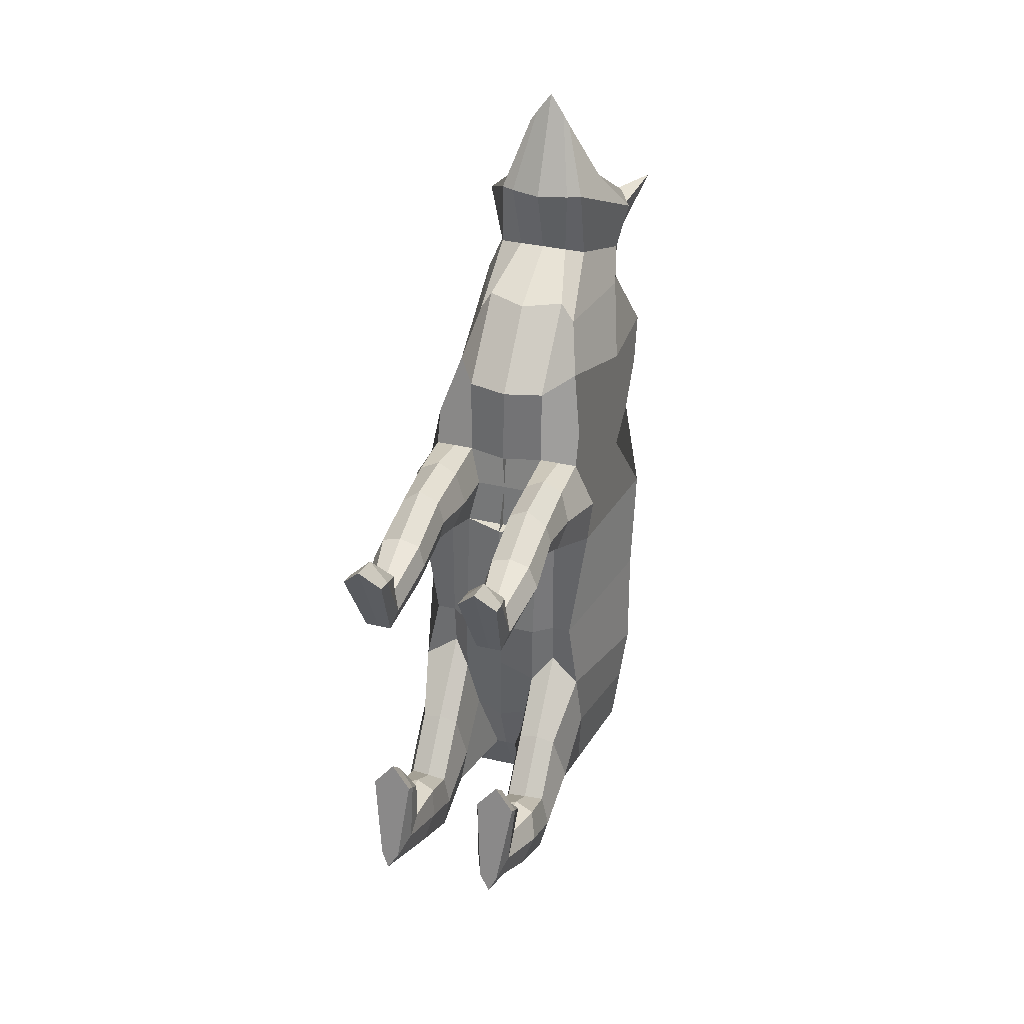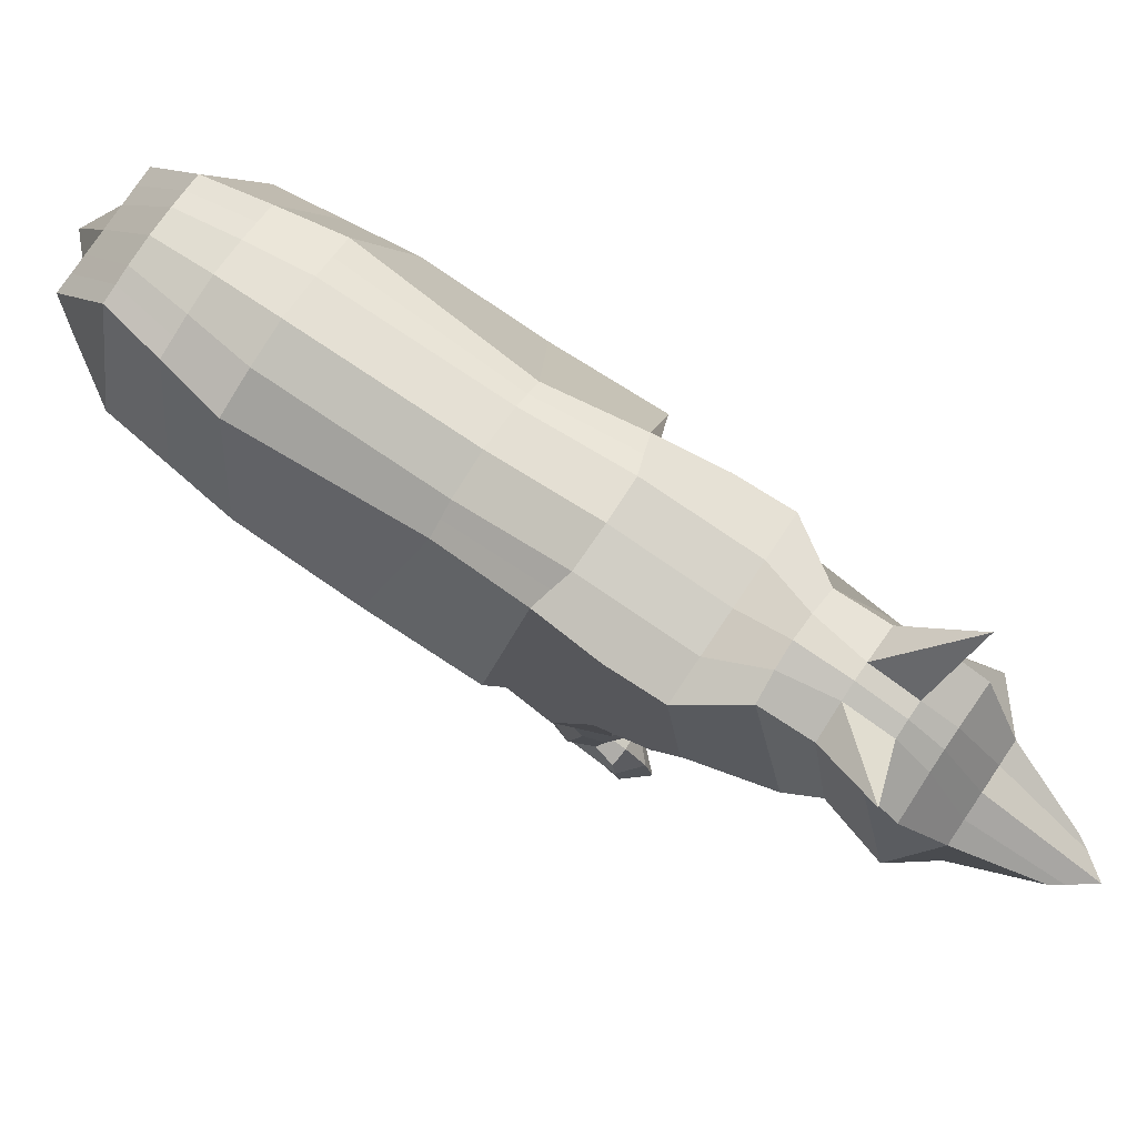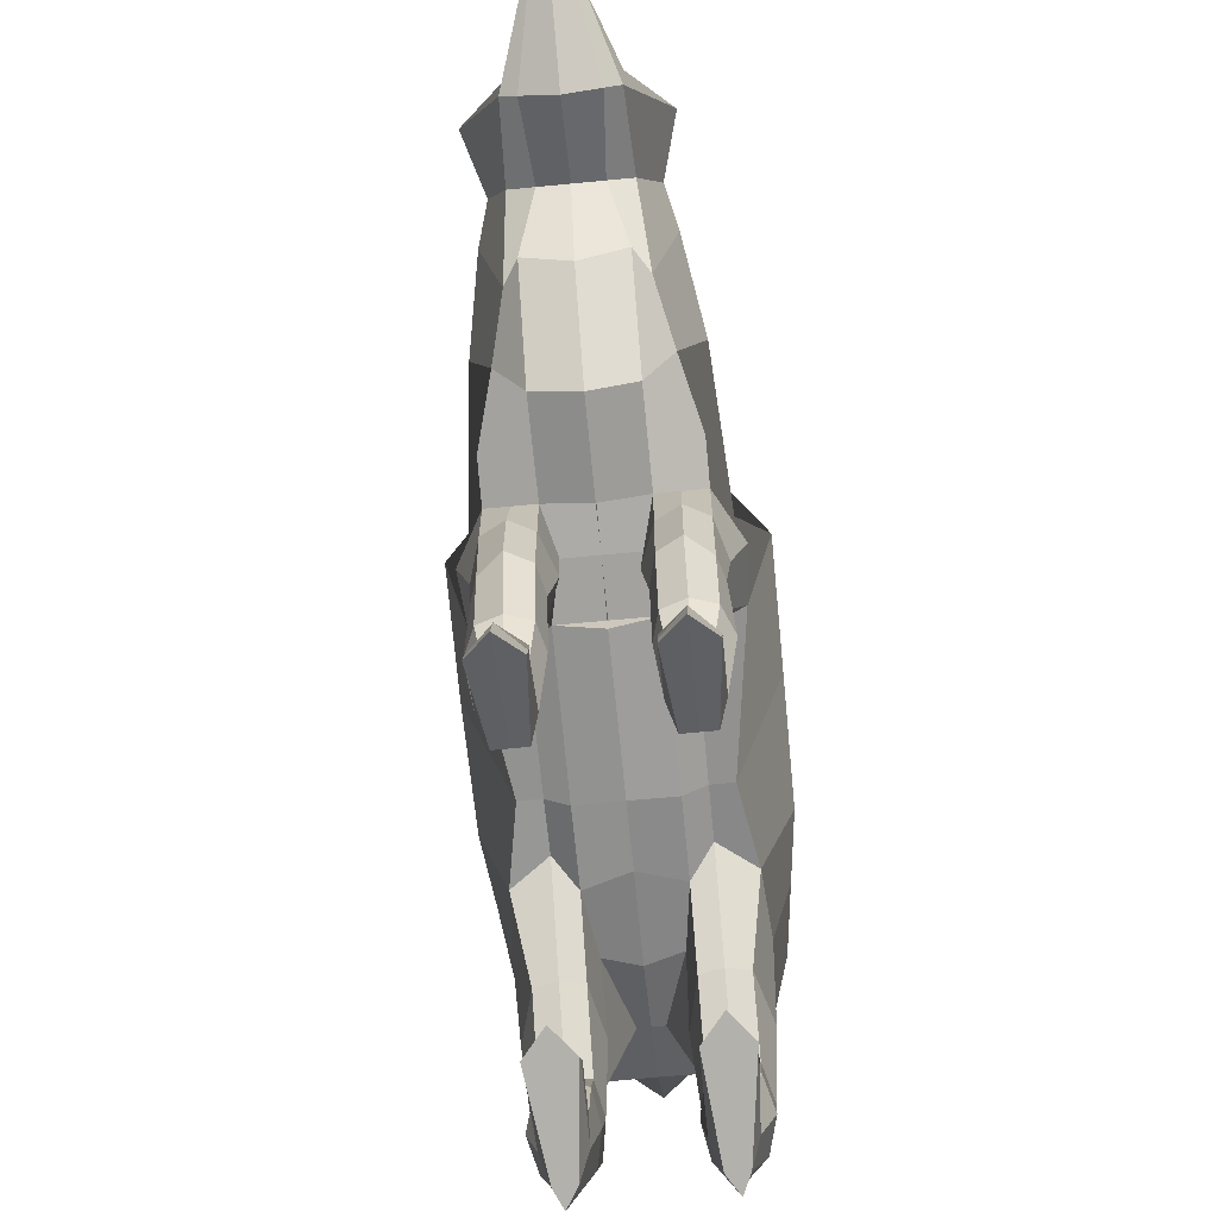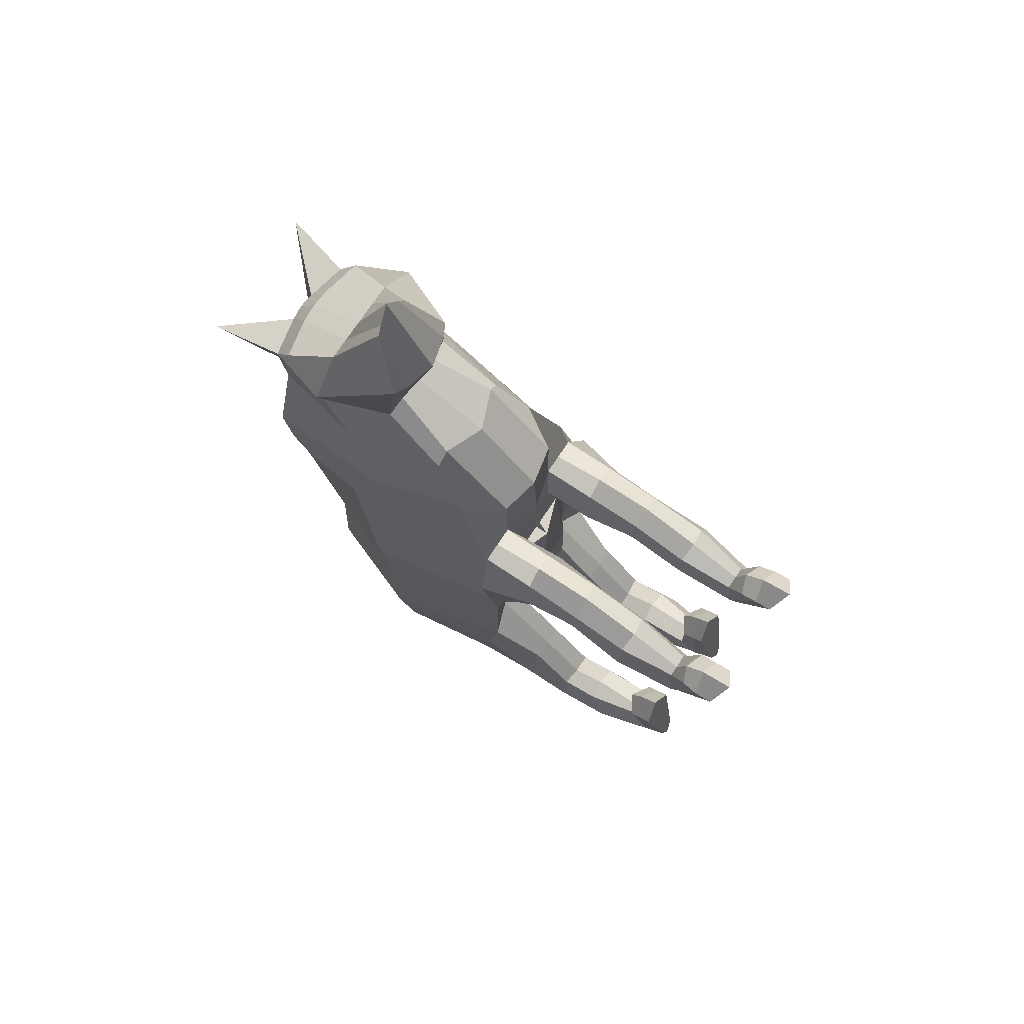
<metadata>
{"format":"obj","ext":"obj","renderer":"f3d","projection":"perspective","resolution":1024,"background":"white","views":[{"elev":35.7,"azim":17.4,"up":"+Z"},{"elev":79.0,"azim":-56.0,"up":"+Y"},{"elev":-66.5,"azim":5.5,"up":"+Y"},{"elev":74.9,"azim":-56.2,"up":"+Z"}]}
</metadata>
<code>
o Cube
v -0.8359 -0.3595 -0.5919
v -0.713 2.046 0.02855
v -1.034 -0.3701 0.8601
v -0.7764 2.381 0.9641
v -0.9646 -0.437 -1.306
v -0.8322 2.045 -1.766
v -0.9703 -0.2649 -2.712
v -0.5976 2.009 -2.997
v -0.598 0.03649 -3.377
v -0.6092 1.212 -3.587
v -0.8359 2.56 2.173
v -0.6815 0.2226 2.662
v -0.4996 2.647 2.685
v -0.5522 0.5651 3.159
v -0.4996 2.703 3.181
v -0.4898 1.194 3.72
v -0.5803 2.596 3.641
v -0.4601 1.116 4.448
v -0.6072 2.389 3.972
v -0.2229 1.412 5.166
v -0.8359 -0.2348 1.748
v -0.8359 -0.2348 1.748
v -0.4179 2.263 0.02855
v -0.4161 2.209 -1.76
v -0.4179 0.5401 3.387
v -0.2648 1.194 3.72
v -0.4179 2.56 2.173
v -0.4179 2.573 1.083
v -0.4179 -0.3631 0.8303
v -0.4179 -0.2195 2.614
v -0.1166 -0.2499 -2.729
v -0.4179 -0.5205 -1.318
v -0.1623 2.687 3.63
v -0.1648 2.774 3.172
v -0.4179 -0.5105 -0.5919
v -0.2599 2.068 -2.997
v -0.318 1.039 4.458
v -0.2409 2.765 2.665
v -0.2344 1.21 -3.586
v -0.4173 0.03529 -3.377
v -0.1526 1.425 5.273
v -0.1892 2.48 3.961
v -0.4179 -0.2348 1.748
v -0.4179 -0.3631 0.8303
v -0.4179 -0.2348 1.748
v -0.8359 -1.419 1.712
v -0.8359 -1.397 1.331
v -0.4179 -1.384 1.266
v -0.4179 -1.416 1.773
v -0.7399 -2.678 1.469
v -0.763 -2.831 1.052
v -0.4898 -2.83 1.052
v -0.4819 -2.676 1.468
v -0.8043 -2.848 1.788
v -0.8359 -3.206 1.885
v -0.418 -3.206 1.885
v -0.418 -2.848 1.788
v -0.8359 -1.451 -2.381
v -0.8359 -1.513 -3.105
v -0.4179 -1.513 -3.105
v -0.4179 -1.48 -2.393
v -0.7316 -2.434 -2.09
v -0.7087 -2.881 -2.37
v -0.5122 -2.881 -2.37
v -0.418 -2.442 -2.08
v -0.8359 -2.433 -1.624
v -0.8359 -2.675 -1.448
v -0.4179 -2.675 -1.448
v -0.4179 -2.433 -1.624
v -1.277 0.8431 -0.2817
v -1.277 1.006 0.8415
v -1.275 0.8846 -1.503
v -1.114 0.8494 -2.824
v -0.7167 0.6251 -3.482
v -0.2194 0.6171 -3.739
v -0.9174 1.21 2.398
v -0.7754 1.582 3.164
v -0.6828 1.949 3.45
v -0.8359 1.856 4.045
v -0.4609 1.877 4.374
v -0.2369 1.877 4.374
v -0.8359 0.3216 0.8359
v -0.8359 2.473 1.621
v -1.074 -0.3116 1.326
v -0.8359 -0.1184 2.121
v -0.8359 1.691 0.847
v -1.277 1.051 1.605
v -0.7224 3.276 3.773
v -1.012 -0.3318 -1.987
v -0.7111 2.032 -2.393
v -0.3327 2.143 -2.394
v -0.3331 -0.344 -2.018
v -0.922 -1.47 -2.738
v -0.36 -1.472 -2.746
v -0.7915 -2.669 -2.215
v -0.418 -2.669 -2.215
v -0.8359 -2.554 -1.536
v -0.4179 -2.554 -1.536
v -1.194 0.867 -2.163
v -0.4179 -0.9874 -1.862
v -0.8359 -0.9874 -1.862
v -0.4179 -0.8428 -2.951
v -0.8359 -0.8687 -2.754
v -0.9788 -0.9151 -2.406
v -0.3109 -0.9151 -2.406
v -0.4179 -2.24 -2.691
v -0.4179 -1.871 -2.212
v -0.8359 -2.24 -2.691
v -0.8359 -1.871 -2.212
v -0.9221 -2.055 -2.452
v -0.3571 -2.055 -2.452
v -0.3078 -0.3095 1.333
v -0.8965 -1.431 1.521
v -0.3556 -1.428 1.52
v -0.8359 -2.756 1.261
v -0.4179 -2.756 1.26
v -0.8359 -3.027 1.836
v -0.418 -3.027 1.836
v -0.8359 -0.9404 1.074
v -0.4179 -0.941 1.095
v -0.4179 -0.8106 1.76
v -0.8359 -0.8106 1.76
v -0.9352 -0.8758 1.428
v -0.2905 -0.8758 1.428
v -0.4179 -2.108 1.159
v -0.4179 -2.064 1.618
v -0.8359 -2.108 1.159
v -0.8359 -2.063 1.622
v -0.9358 -2.086 1.388
v -0.3556 -2.086 1.388
v -0.5655 2.154 0.02855
v -0.6269 -0.3631 0.6507
v -0.6269 -0.2519 -2.916
v -0.6269 -0.3595 -0.5919
v -0.4218 1.211 -3.587
v -0.6269 -0.2348 1.748
v -0.6269 -0.2348 1.748
v -0.6238 2.127 -1.764
v -0.5972 2.477 1.021
v -0.6269 -0.3146 -1.102
v -0.4287 2.039 -2.997
v -0.5076 0.03589 -3.377
v -0.6269 -1.351 1.171
v -0.6269 -1.443 1.898
v -0.6269 -2.831 1.052
v -0.6269 -2.678 1.469
v -0.6269 -3.3 2.112
v -0.6269 -2.773 1.809
v -0.6269 -1.546 -3.269
v -0.6269 -1.48 -2.369
v -0.6269 -2.923 -2.55
v -0.6269 -2.435 -2.088
v -0.6269 -2.619 -1.203
v -0.6269 -2.297 -1.655
v -0.468 0.6211 -3.611
v -0.6269 -2.399 -1.428
v -0.5219 2.087 -2.393
v -0.6269 -0.8428 -2.951
v -0.6269 -0.9935 -1.816
v -0.6269 -1.839 -2.128
v -0.6269 -2.311 -2.876
v -0.6269 -2.967 2.026
v -0.6269 -0.7982 1.87
v -0.6269 -0.9469 1.034
v -0.6269 -2.086 1.699
v -0.6269 -2.09 1.094
v 0 -0.5078 -0.5919
v 0 2.371 0.02855
v 0 -0.514 0.8304
v -0 2.619 1.094
v 0 -0.453 -1.223
v 0.000526 2.309 -1.756
v -0 -0.2499 -2.729
v 0.01364 2.087 -2.997
v 0.000258 0.04443 -3.378
v 0.008835 1.208 -3.586
v 0 -0.3062 2.604
v -0 2.56 2.173
v 0 0.373 3.369
v -0 2.81 2.657
v -0 1.194 3.72
v -0 2.808 3.168
v -0 0.9563 4.457
v -0 2.708 3.628
v -0 1.451 5.484
v -0 2.494 3.959
v 0.8359 -0.3595 -0.5919
v 0.713 2.046 0.02855
v 1.034 -0.3701 0.8601
v 0.7764 2.381 0.9641
v 0.9646 -0.437 -1.306
v 0.8396 2.041 -1.765
v 0.9703 -0.2649 -2.712
v 0.6238 2.001 -2.994
v 0.5991 0.02852 -3.375
v 0.6269 1.204 -3.585
v 0.8359 2.56 2.173
v 0.6815 0.2226 2.662
v 0.4996 2.647 2.685
v 0.5522 0.5651 3.159
v 0.4996 2.703 3.181
v 0.4898 1.194 3.72
v 0.5803 2.596 3.641
v 0.4601 1.116 4.448
v 0.6072 2.389 3.972
v 0.2229 1.412 5.166
v 0 -0.3547 1.761
v 0.8359 -0.2348 1.748
v 0 -0.2348 1.748
v 0 -0.3631 0.8303
v 0.8359 -0.2348 1.748
v 0.4179 2.263 0.02855
v 0.4198 2.208 -1.76
v 0.4179 0.5401 3.387
v 0.2648 1.194 3.72
v 0.4179 2.56 2.173
v 0.4179 2.573 1.083
v 0.4179 -0.3631 0.8303
v 0.4179 -0.2195 2.614
v 0.1166 -0.2499 -2.729
v 0.4179 -0.5205 -1.318
v 0.1623 2.687 3.63
v 0.1648 2.774 3.172
v 0.4179 -0.5105 -0.5919
v 0.2869 2.065 -2.996
v 0.318 1.039 4.458
v 0.2409 2.765 2.665
v 0.252 1.207 -3.586
v 0.4185 0.02973 -3.375
v 0.1526 1.425 5.273
v 0.1892 2.48 3.961
v 0.4179 -0.2348 1.748
v 0.4179 -0.3631 0.8303
v 0.4179 -0.2348 1.748
v 0.8359 -1.419 1.712
v 0.8359 -1.397 1.331
v 0.4179 -1.384 1.266
v 0.4179 -1.416 1.773
v 0.7399 -2.678 1.469
v 0.763 -2.831 1.052
v 0.4898 -2.83 1.052
v 0.4819 -2.676 1.468
v 0.8043 -2.848 1.788
v 0.8359 -3.206 1.885
v 0.4179 -3.206 1.885
v 0.4179 -2.848 1.788
v 0.8359 -1.451 -2.381
v 0.8359 -1.513 -3.105
v 0.4179 -1.513 -3.105
v 0.4179 -1.48 -2.393
v 0.7316 -2.434 -2.09
v 0.7087 -2.881 -2.37
v 0.5122 -2.881 -2.37
v 0.4179 -2.442 -2.08
v 0.8359 -2.433 -1.624
v 0.8359 -2.675 -1.448
v 0.4179 -2.675 -1.448
v 0.4179 -2.433 -1.624
v 0.005498 0.6118 -3.944
v 1.277 0.8431 -0.2817
v 1.277 1.006 0.8415
v 1.28 0.8677 -1.498
v 1.124 0.8345 -2.819
v 0.7261 0.6155 -3.48
v 0.2297 0.6141 -3.738
v -0 1.877 4.374
v 0.9174 1.21 2.398
v 0.7754 1.582 3.164
v 0.6828 1.949 3.45
v 0.8359 1.856 4.045
v 0.4609 1.877 4.374
v 0.2369 1.877 4.374
v 0.8359 0.3216 0.8359
v 0.8359 2.473 1.621
v 1.074 -0.3116 1.326
v 0.8359 -0.1184 2.121
v 0.8359 1.691 0.847
v 1.277 1.051 1.605
v 0.7224 3.276 3.773
v -0 -0.4883 -2.037
v 1.012 -0.3318 -1.987
v 0.01331 2.201 -2.395
v 0.7354 2.022 -2.39
v 0.3585 2.138 -2.393
v 0.3331 -0.344 -2.018
v 0.922 -1.47 -2.738
v 0.36 -1.472 -2.746
v 0.7915 -2.669 -2.215
v 0.4179 -2.669 -2.215
v 0.8359 -2.554 -1.536
v 0.4179 -2.554 -1.536
v 1.202 0.8511 -2.158
v 0.4179 -0.9874 -1.862
v 0.8359 -0.9874 -1.862
v 0.4179 -0.8428 -2.951
v 0.8359 -0.8687 -2.754
v 0.9788 -0.9151 -2.406
v 0.3109 -0.9151 -2.406
v 0.4179 -2.24 -2.691
v 0.4179 -1.871 -2.212
v 0.8359 -2.24 -2.691
v 0.8359 -1.871 -2.212
v 0.9221 -2.055 -2.452
v 0.3571 -2.055 -2.452
v 0 -0.3093 1.333
v 0 -0.3093 1.333
v 0.3078 -0.3095 1.333
v 0.8965 -1.431 1.521
v 0.3556 -1.428 1.52
v 0.8359 -2.756 1.261
v 0.4179 -2.756 1.26
v 0.8359 -3.027 1.836
v 0.4179 -3.027 1.836
v 0.8359 -0.9404 1.074
v 0.4179 -0.941 1.095
v 0.4179 -0.8106 1.76
v 0.8359 -0.8106 1.76
v 0.9352 -0.8758 1.428
v 0.2905 -0.8758 1.428
v 0.4179 -2.108 1.159
v 0.4179 -2.064 1.618
v 0.8359 -2.108 1.159
v 0.8359 -2.063 1.622
v 0.9358 -2.086 1.388
v 0.3556 -2.086 1.388
v 0.5655 2.154 0.02855
v 0.6269 -0.3631 0.6507
v 0.6269 -0.2519 -2.916
v 0.6269 -0.3595 -0.5919
v 0.4395 1.205 -3.585
v 0.6269 -0.2348 1.748
v 0.6269 -0.2348 1.748
v 0.6301 2.125 -1.763
v 0.5972 2.477 1.021
v 0.6269 -0.3146 -1.102
v 0.4553 2.033 -2.995
v 0.5088 0.02913 -3.375
v 0.6269 -1.351 1.171
v 0.6269 -1.443 1.898
v 0.6269 -2.831 1.052
v 0.6269 -2.678 1.469
v 0.6269 -3.3 2.112
v 0.6269 -2.773 1.809
v 0.6269 -1.546 -3.269
v 0.6269 -1.48 -2.369
v 0.6269 -2.923 -2.55
v 0.6269 -2.435 -2.088
v 0.6269 -2.619 -1.203
v 0.6269 -2.297 -1.655
v 0.4779 0.6148 -3.609
v 0.6269 -2.399 -1.428
v 0.547 2.08 -2.391
v 0.6269 -0.8428 -2.951
v 0.6269 -0.9935 -1.816
v 0.6269 -1.839 -2.128
v 0.6269 -2.311 -2.876
v 0.6269 -2.967 2.026
v 0.6269 -0.7982 1.87
v 0.6269 -0.9469 1.034
v 0.6269 -2.086 1.699
v 0.6269 -2.09 1.094
f 71 70 1 3 82
f 70 72 5 1
f 99 73 7 89
f 73 74 9 7
f 3 84 21 85 12 76 11 83 4 86 71 82
f 76 77 13 11
f 77 78 15 13
f 78 79 17 15
f 79 80 19 17
f 138 6 2 131
f 26 16 14 25
f 28 139 4 83 11 27
f 159 150 61 100
f 33 88 17
f 132 3 1 134
f 157 90 6 138
f 37 18 16 26
f 27 11 13 38
f 155 74 10 135
f 81 80 20 41
f 131 2 4 139
f 25 14 12 30
f 133 7 9 142
f 33 17 19 42
f 135 10 8 141
f 41 20 18 37
f 134 1 5 140
f 38 13 15 34
f 30 12 85 21 136 43
f 164 143 47 119
f 43 45 209 207
f 136 137 45 43
f 169 210 44 29
f 306 112 44 210
f 177 30 43 207
f 180 38 34 182
f 167 35 32 171
f 185 41 37 183
f 176 39 36 174
f 184 33 42 186
f 173 31 40 175
f 179 25 30 177
f 168 23 28 170
f 266 81 41 185
f 259 75 39 176
f 178 27 38 180
f 183 37 26 181
f 282 91 24 172
f 169 29 35 167
f 182 34 33 184
f 280 92 31 173
f 170 28 27 178
f 181 26 25 179
f 172 24 23 168
f 130 116 52 125
f 124 114 48 120
f 163 144 49 121
f 123 113 46 122
f 145 147 55 51
f 166 145 51 127
f 165 146 53 126
f 129 115 50 128
f 162 117 55 147
f 146 148 57 53
f 115 117 54 50
f 116 118 56 52
f 111 96 64 106
f 105 94 60 102
f 158 149 59 103
f 104 93 58 101
f 152 154 69 65
f 161 151 63 108
f 160 152 65 107
f 110 95 62 109
f 156 97 67 153
f 95 97 66 62
f 96 98 68 64
f 151 153 67 63
f 175 40 75 259
f 142 9 74 155
f 8 10 74 73
f 90 8 73 99
f 2 6 72 70
f 4 2 70 71 86
f 186 42 81 266
f 42 19 80 81
f 18 20 80 79
f 16 18 79 78
f 14 16 78 77
f 12 14 77 76
f 6 90 99 72
f 17 88 15
f 34 88 33
f 15 88 34
f 65 69 98 96
f 63 67 97 95
f 154 66 97 156
f 108 63 95 110
f 103 59 93 104
f 100 61 94 105
f 107 65 96 111
f 171 32 92 280
f 174 36 91 282
f 141 8 90 157
f 72 99 89 5
f 32 100 105 92
f 7 103 104 89
f 89 104 101 5
f 133 158 103 7
f 92 105 102 31
f 140 159 100 32
f 61 107 111 94
f 59 108 110 93
f 93 110 109 58
f 150 160 107 61
f 149 161 108 59
f 94 111 106 60
f 53 57 118 116
f 51 55 117 115
f 148 54 117 162
f 127 51 115 129
f 119 47 113 123
f 121 49 114 124
f 126 53 116 130
f 209 45 112 306
f 45 121 124 112
f 3 119 123 84
f 84 123 122 22
f 137 163 121 45
f 112 124 120 44
f 132 164 119 3
f 49 126 130 114
f 47 127 129 113
f 113 129 128 46
f 144 165 126 49
f 143 166 127 47
f 114 130 125 48
f 48 125 166 143
f 46 128 165 144
f 44 120 164 132
f 22 122 163 137
f 57 148 162 118
f 60 106 161 149
f 58 109 160 150
f 5 101 159 140
f 31 102 158 133
f 36 141 157 91
f 69 154 156 98
f 40 142 155 75
f 64 68 153 151
f 98 156 153 68
f 109 62 152 160
f 106 64 151 161
f 62 66 154 152
f 102 60 149 158
f 50 54 148 146
f 118 162 147 56
f 128 50 146 165
f 125 52 145 166
f 52 56 147 145
f 122 46 144 163
f 21 22 137 136
f 29 44 132
f 120 48 143 164
f 35 134 140 32
f 39 135 141 36
f 31 133 142 40
f 23 131 139 28
f 75 155 135 39
f 91 157 138 24
f 29 132 134 35
f 101 58 150 159
f 24 138 131 23
f 84 22 21
f 261 273 189 187 260
f 260 187 191 262
f 292 281 193 263
f 263 193 195 264
f 189 273 261 277 190 274 197 267 198 276 208 275
f 267 197 199 268
f 268 199 201 269
f 269 201 203 270
f 270 203 205 271
f 333 326 188 192
f 215 214 200 202
f 217 216 197 274 190 334
f 354 293 250 345
f 222 203 279
f 327 329 187 189
f 352 333 192 283
f 226 215 202 204
f 216 227 199 197
f 350 330 196 264
f 272 230 206 271
f 326 334 190 188
f 214 219 198 200
f 328 337 195 193
f 222 231 205 203
f 330 336 194 196
f 230 226 204 206
f 329 335 191 187
f 227 223 201 199
f 219 232 331 208 276 198
f 359 314 236 338
f 305 169 210 306
f 232 207 209 234
f 331 232 234 332
f 169 218 233 210
f 306 210 233 307
f 177 207 232 219
f 180 182 223 227
f 167 171 221 224
f 185 183 226 230
f 176 174 225 228
f 184 186 231 222
f 173 175 229 220
f 179 177 219 214
f 168 170 217 212
f 266 185 230 272
f 259 176 228 265
f 178 180 227 216
f 183 181 215 226
f 282 172 213 284
f 169 167 224 218
f 182 184 222 223
f 280 173 220 285
f 170 178 216 217
f 181 179 214 215
f 172 168 212 213
f 325 320 241 311
f 319 315 237 309
f 358 316 238 339
f 318 317 235 308
f 340 240 244 342
f 361 322 240 340
f 360 321 242 341
f 324 323 239 310
f 357 342 244 312
f 341 242 246 343
f 310 239 243 312
f 311 241 245 313
f 304 299 253 289
f 298 295 249 287
f 353 296 248 344
f 297 294 247 286
f 347 254 258 349
f 356 301 252 346
f 355 300 254 347
f 303 302 251 288
f 351 348 256 290
f 288 251 255 290
f 289 253 257 291
f 346 252 256 348
f 175 259 265 229
f 337 350 264 195
f 194 263 264 196
f 283 292 263 194
f 188 260 262 192
f 190 277 261 260 188
f 186 266 272 231
f 231 272 271 205
f 204 270 271 206
f 202 269 270 204
f 200 268 269 202
f 198 267 268 200
f 192 262 292 283
f 203 201 279
f 223 222 279
f 201 223 279
f 254 289 291 258
f 252 288 290 256
f 349 351 290 255
f 301 303 288 252
f 296 297 286 248
f 293 298 287 250
f 300 304 289 254
f 171 280 285 221
f 174 282 284 225
f 336 352 283 194
f 262 191 281 292
f 221 285 298 293
f 193 281 297 296
f 281 191 294 297
f 328 193 296 353
f 285 220 295 298
f 335 221 293 354
f 250 287 304 300
f 248 286 303 301
f 286 247 302 303
f 345 250 300 355
f 344 248 301 356
f 287 249 299 304
f 242 311 313 246
f 240 310 312 244
f 343 357 312 243
f 322 324 310 240
f 314 318 308 236
f 316 319 309 238
f 321 325 311 242
f 209 306 307 234
f 207 305 306 209
f 234 307 319 316
f 189 275 318 314
f 275 211 317 318
f 332 234 316 358
f 307 233 315 319
f 327 189 314 359
f 238 309 325 321
f 236 308 324 322
f 308 235 323 324
f 339 238 321 360
f 338 236 322 361
f 309 237 320 325
f 237 338 361 320
f 235 339 360 323
f 233 327 359 315
f 211 332 358 317
f 246 313 357 343
f 249 344 356 299
f 247 345 355 302
f 191 335 354 294
f 220 328 353 295
f 225 284 352 336
f 258 291 351 349
f 229 265 350 337
f 253 346 348 257
f 291 257 348 351
f 302 355 347 251
f 299 356 346 253
f 251 347 349 255
f 295 353 344 249
f 239 341 343 243
f 313 245 342 357
f 323 360 341 239
f 320 361 340 241
f 241 340 342 245
f 317 358 339 235
f 208 331 332 211
f 218 327 233
f 315 359 338 237
f 224 221 335 329
f 228 225 336 330
f 220 229 337 328
f 212 217 334 326
f 265 228 330 350
f 284 213 333 352
f 218 224 329 327
f 294 354 345 247
f 213 212 326 333
f 275 208 211
l 76 87
l 87 83
l 21 87
l 71 87
l 267 278
l 278 274
l 208 278
l 261 278

</code>
